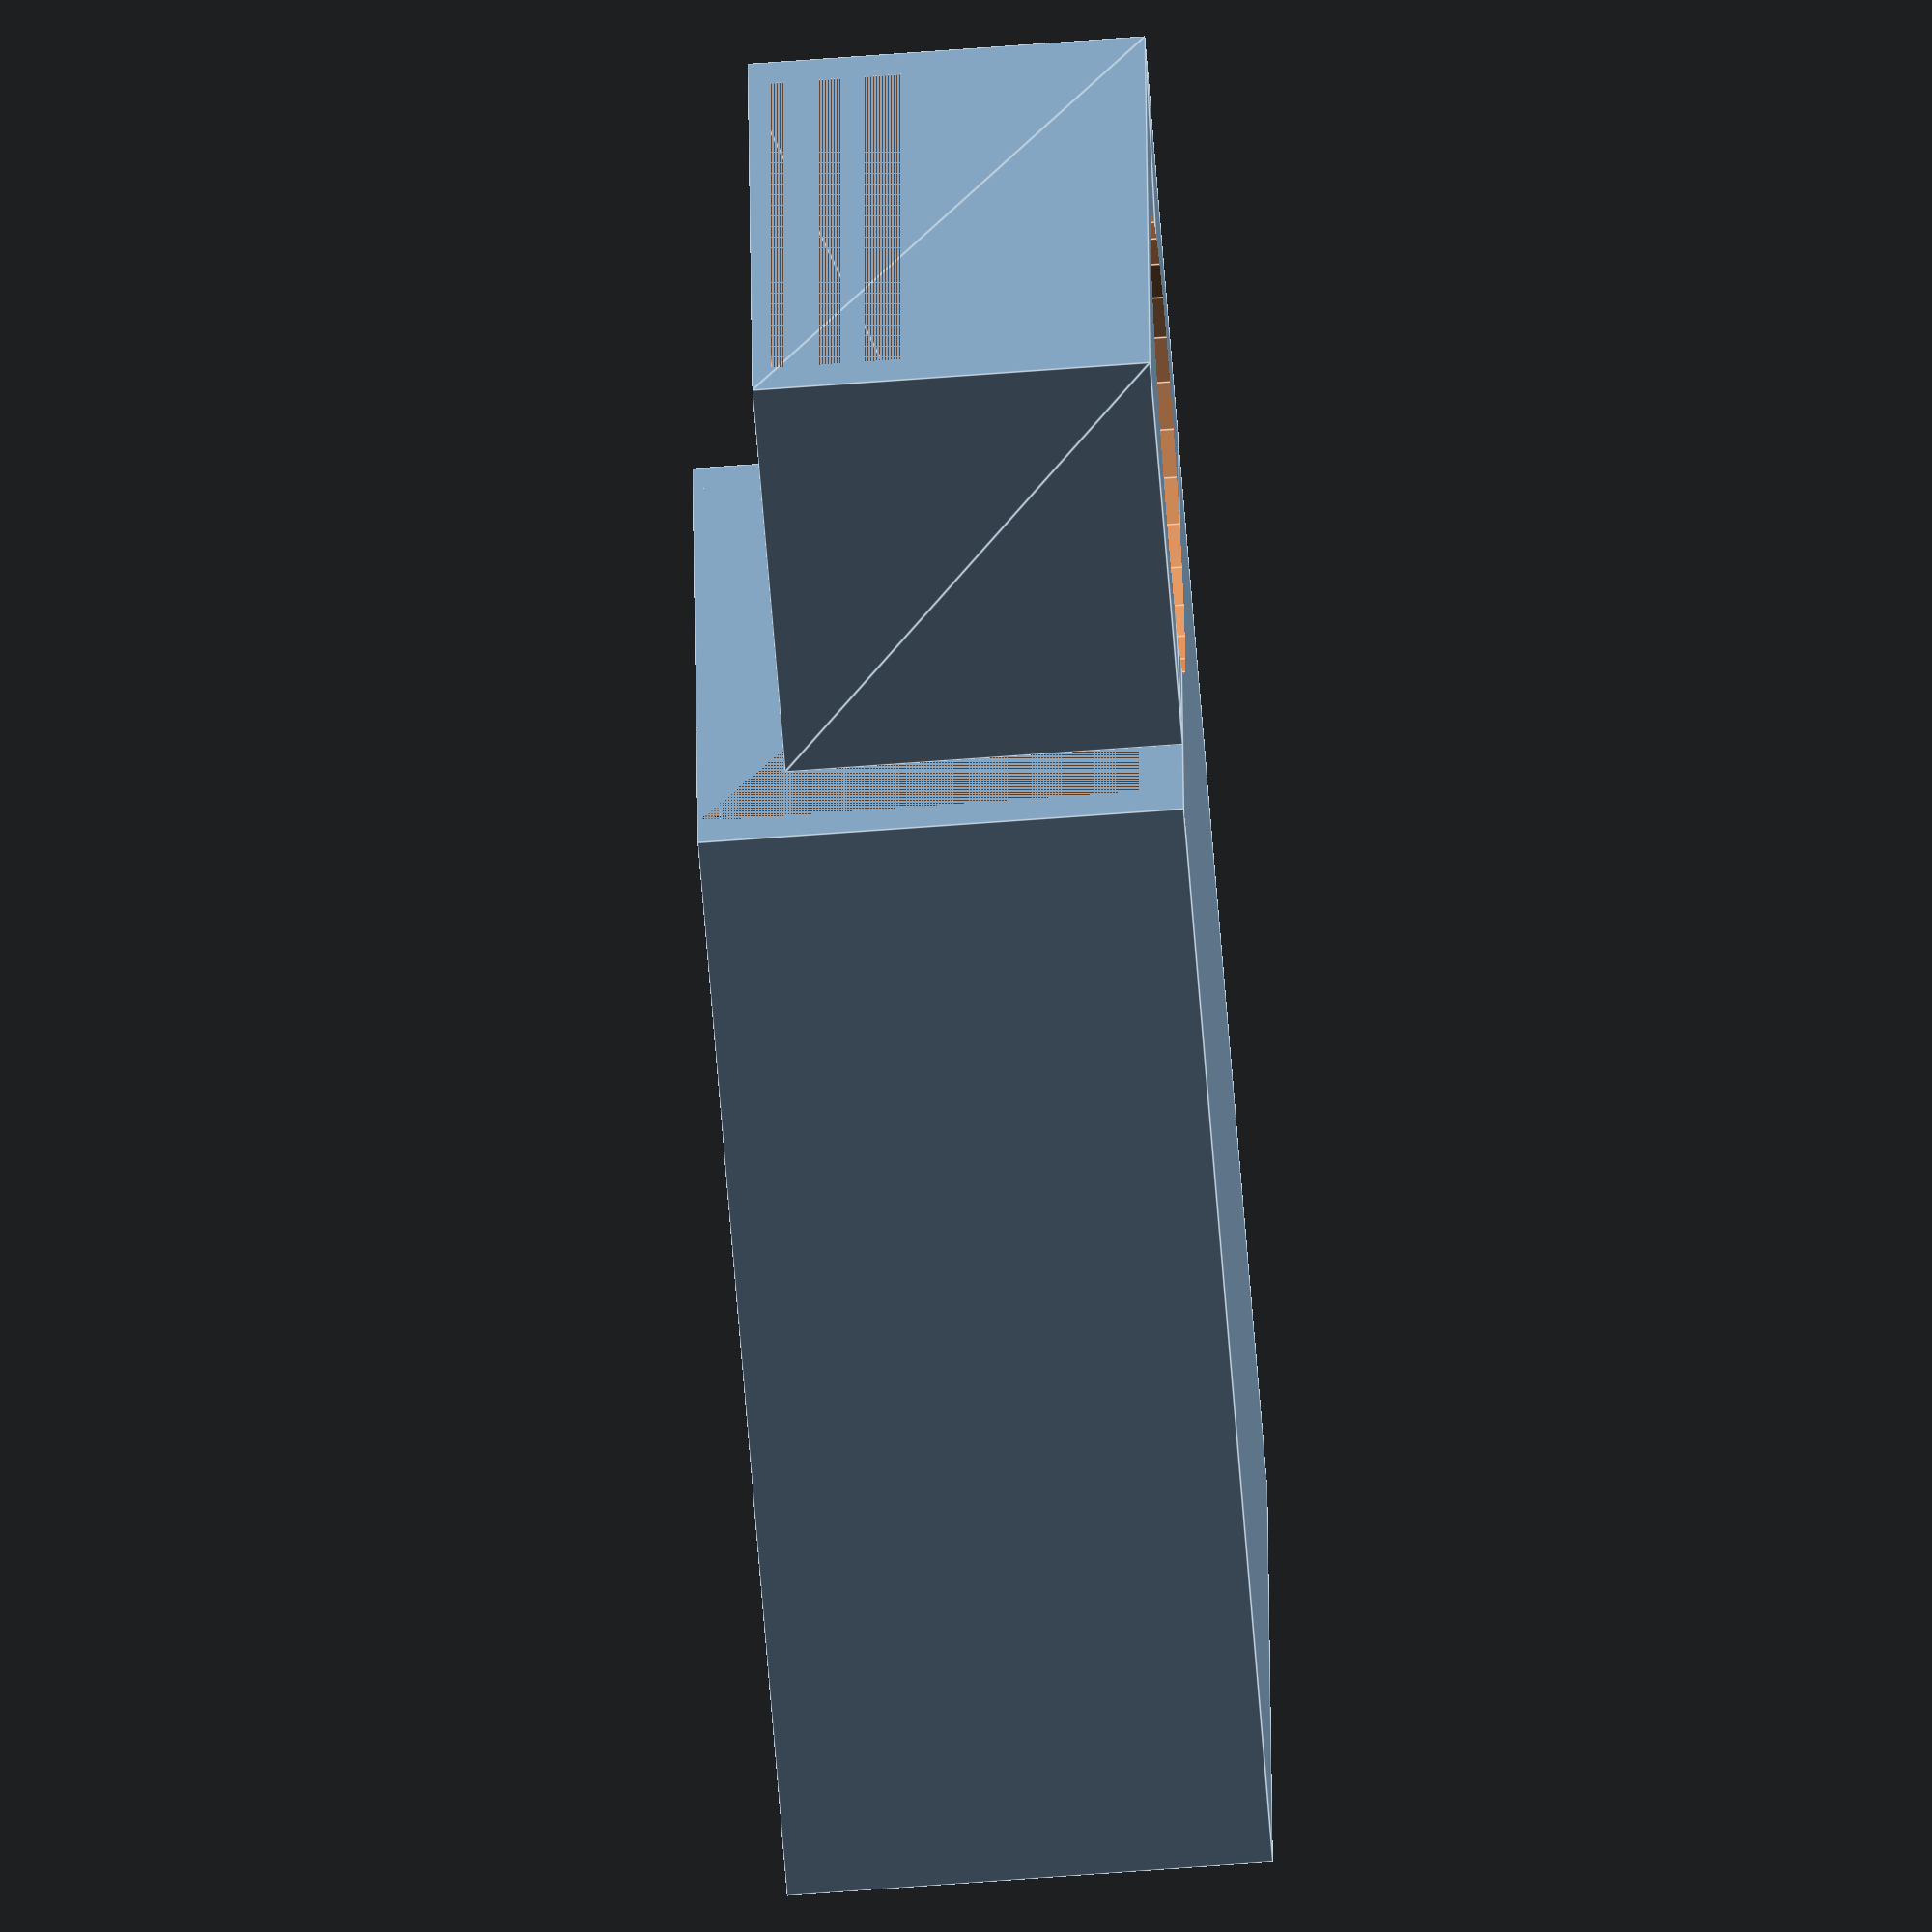
<openscad>
// Use partname to control which object is being rendered:
//
// _partname_values catcher
partname = "display";

// $fa is the minimum angle for a fragment. Minimum value is 0.01.
$fa = 12;
// $fs is the minimum size of a fragment. If high, causes
// fewer-than-$fa-would-indicate surfaces. Minimum is 0.01.
$fs = 0.2;

wall_w = 1;

hold_length = 10;
hold_height = 3.5;
hold_clear_w1_w2 = [13.5+0.2,12.7+0.2];
shield_w = 16;
shield_l = 25;
shield_h = 8;
// for the business end, how much extra height?
shield_h_extension = 2;

magnet_r = 5;
magnet_clear_r = 5.2;
magnet_height_diff = 0.4;

module catcher()
{
  w1_w2_diff = hold_clear_w1_w2[0]-hold_clear_w1_w2[1];

  module hold_helper (height,extra_width)
  {
    linear_extrude(height=height)
    {
      polygon([
        [-w1_w2_diff/2-extra_width/2, 0],
        [hold_clear_w1_w2[0]-w1_w2_diff/2+extra_width/2, 0],
        [hold_clear_w1_w2[1]+extra_width/2, hold_length],
        [-extra_width/2, hold_length],
      ]);
    }
  }
  build_height = max(hold_height+wall_w,shield_h+wall_w);

  difference()
  {
    union()
    {
      hold_helper(build_height,2*wall_w);
      translate([0,hold_length,0])
        // main cage (the shield):
        translate([-wall_w,0,-shield_h_extension])
          cube([shield_w+2*wall_w,shield_l+wall_w+wall_w,shield_h+wall_w+shield_h_extension]);
    }

    union()
    {
      hold_helper(hold_height,0);
      translate([
        hold_clear_w1_w2[0]/2-w1_w2_diff/2/2,
        wall_w+magnet_clear_r,
        hold_height+magnet_height_diff
      ]) {
        cylinder(r=magnet_clear_r,h=build_height);
      }
      translate([0,hold_length,0])
      {
        // main extraction from the shield:
        translate([0,0,-shield_h_extension])
          cube([shield_w,shield_l,shield_h+shield_h_extension]);
        // through from hold to shield:
        translate([0,0,0])
          cube([hold_clear_w1_w2[1],2*wall_w,hold_height]);
      }
    }
  }

}


// Conventions:
// * When an object is rendered using partname, position/rotate it according to
//   printing suggestion, here. (The module itself will be positioned/rotated
//   like it will be, in the put-together "display" situation.)
// * The special value "display" for partname is the product picture for all
//   parts put together.
if ("display" == partname)
{
  catcher();
} else if ("catcher" == partname)
{
    catcher();
}

</openscad>
<views>
elev=67.2 azim=84.8 roll=274.3 proj=o view=edges
</views>
